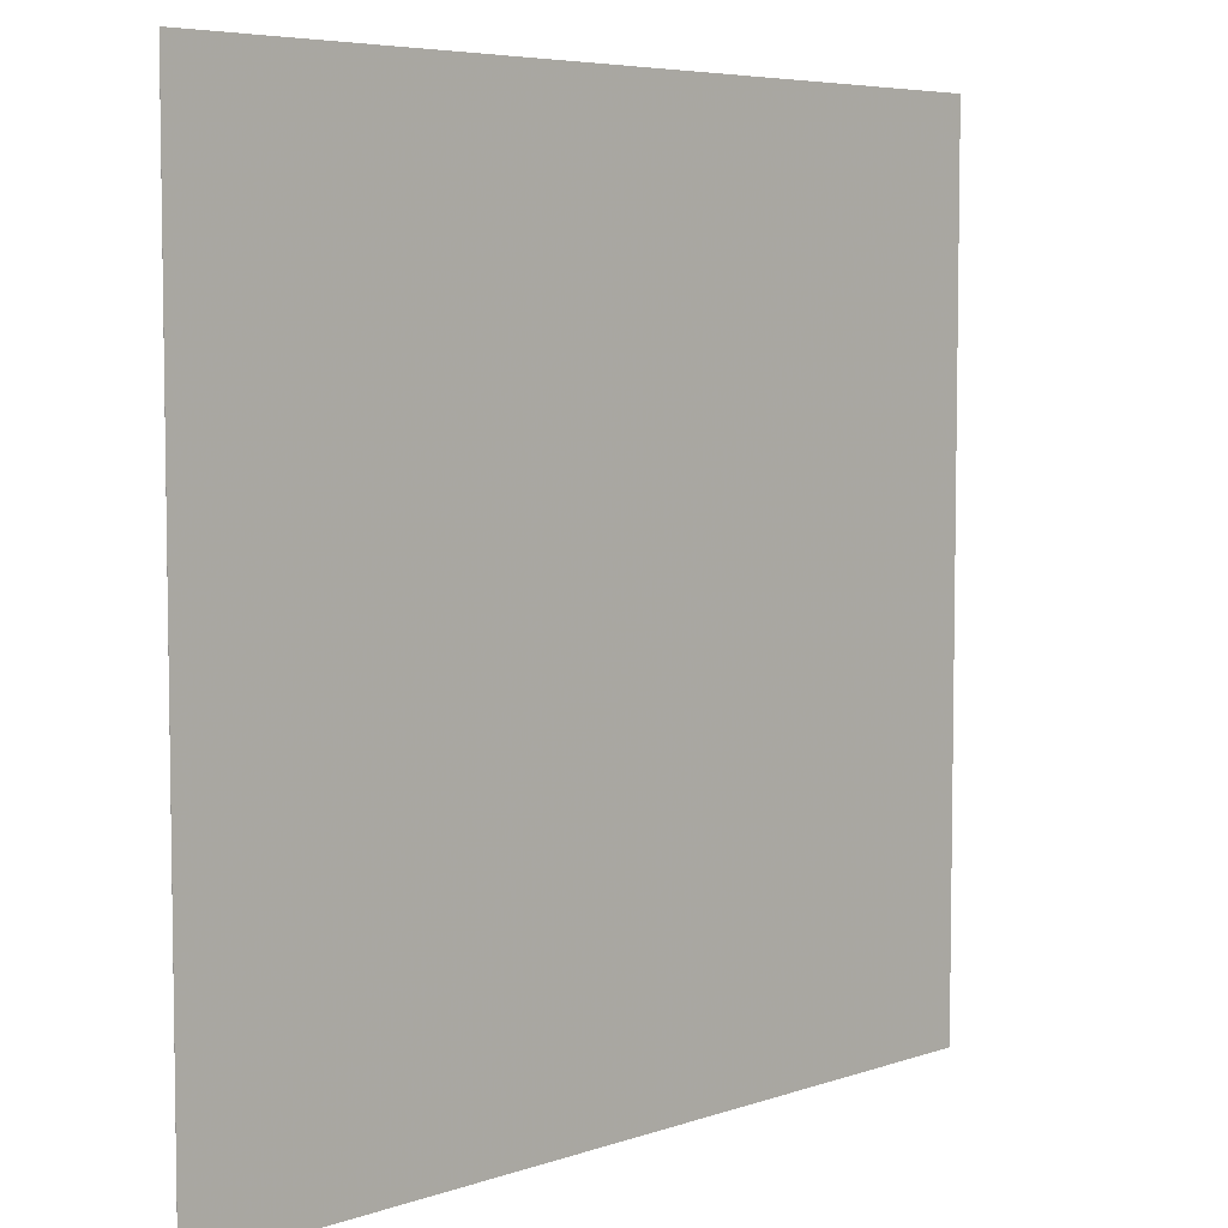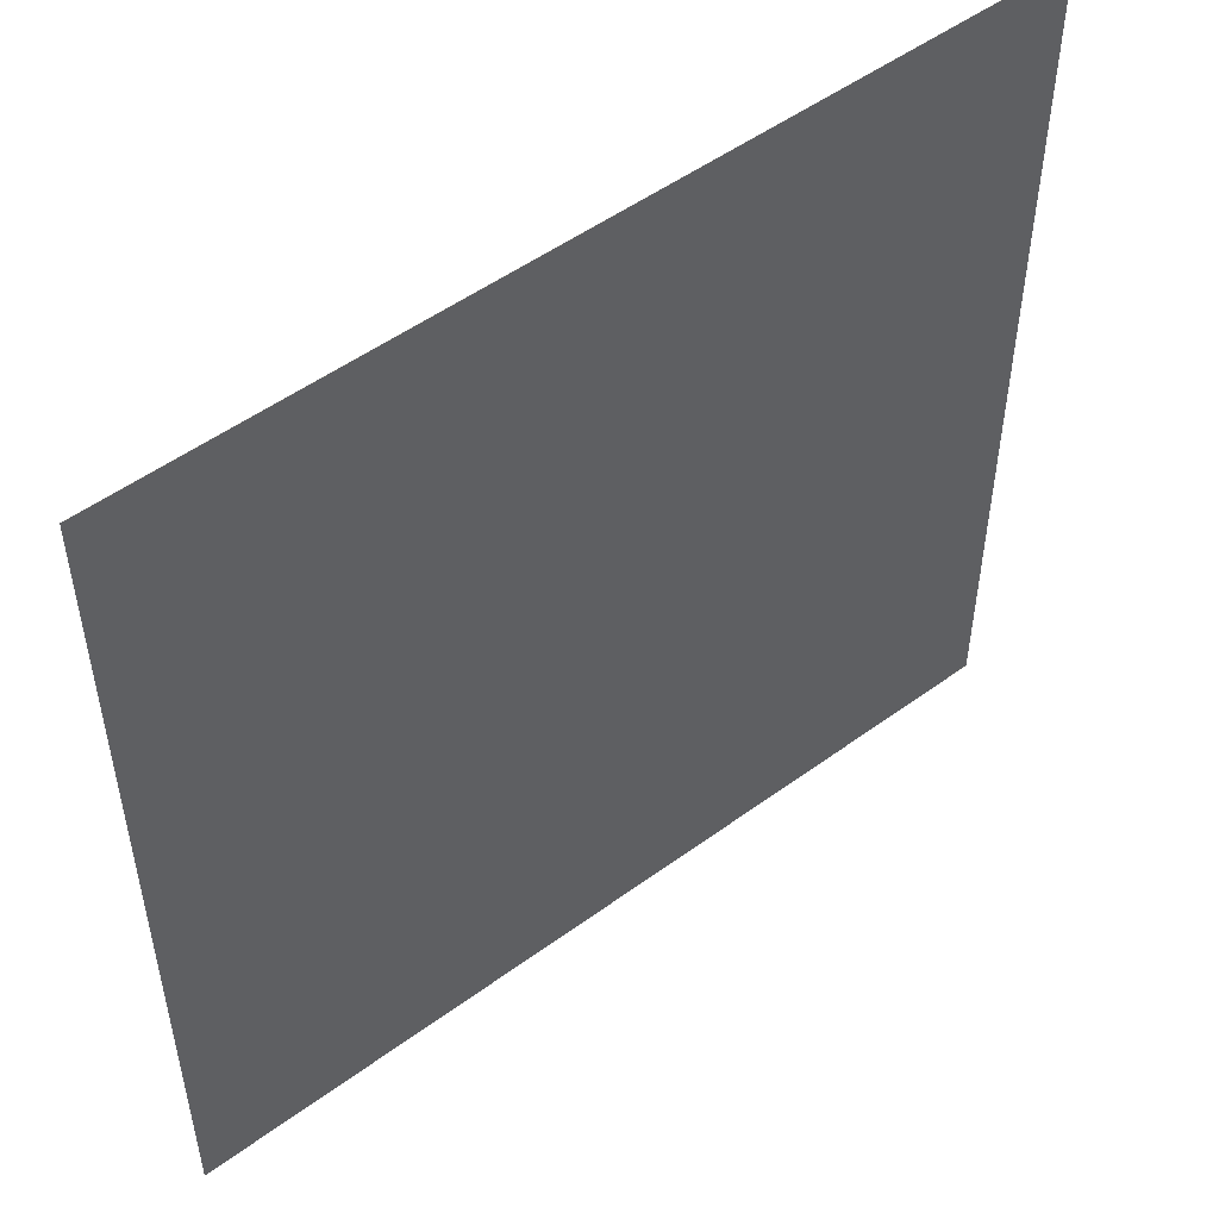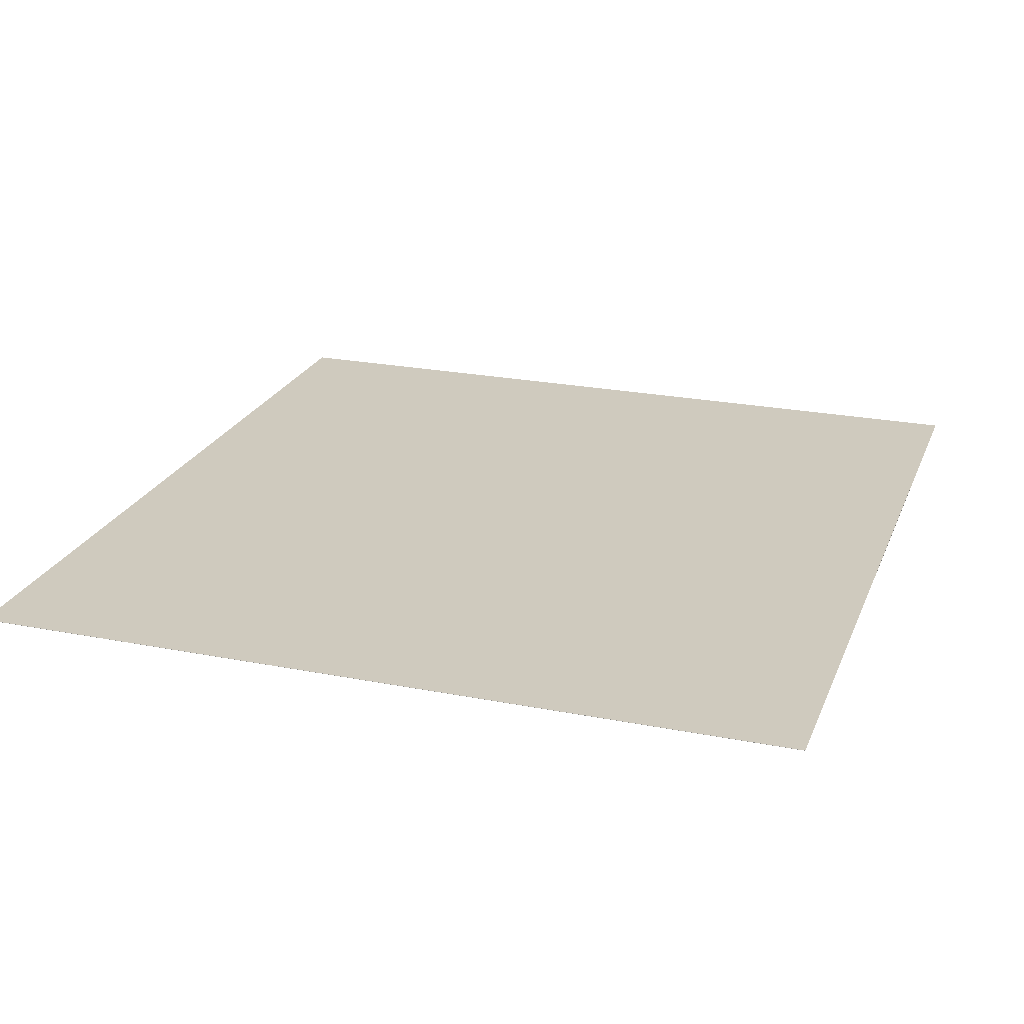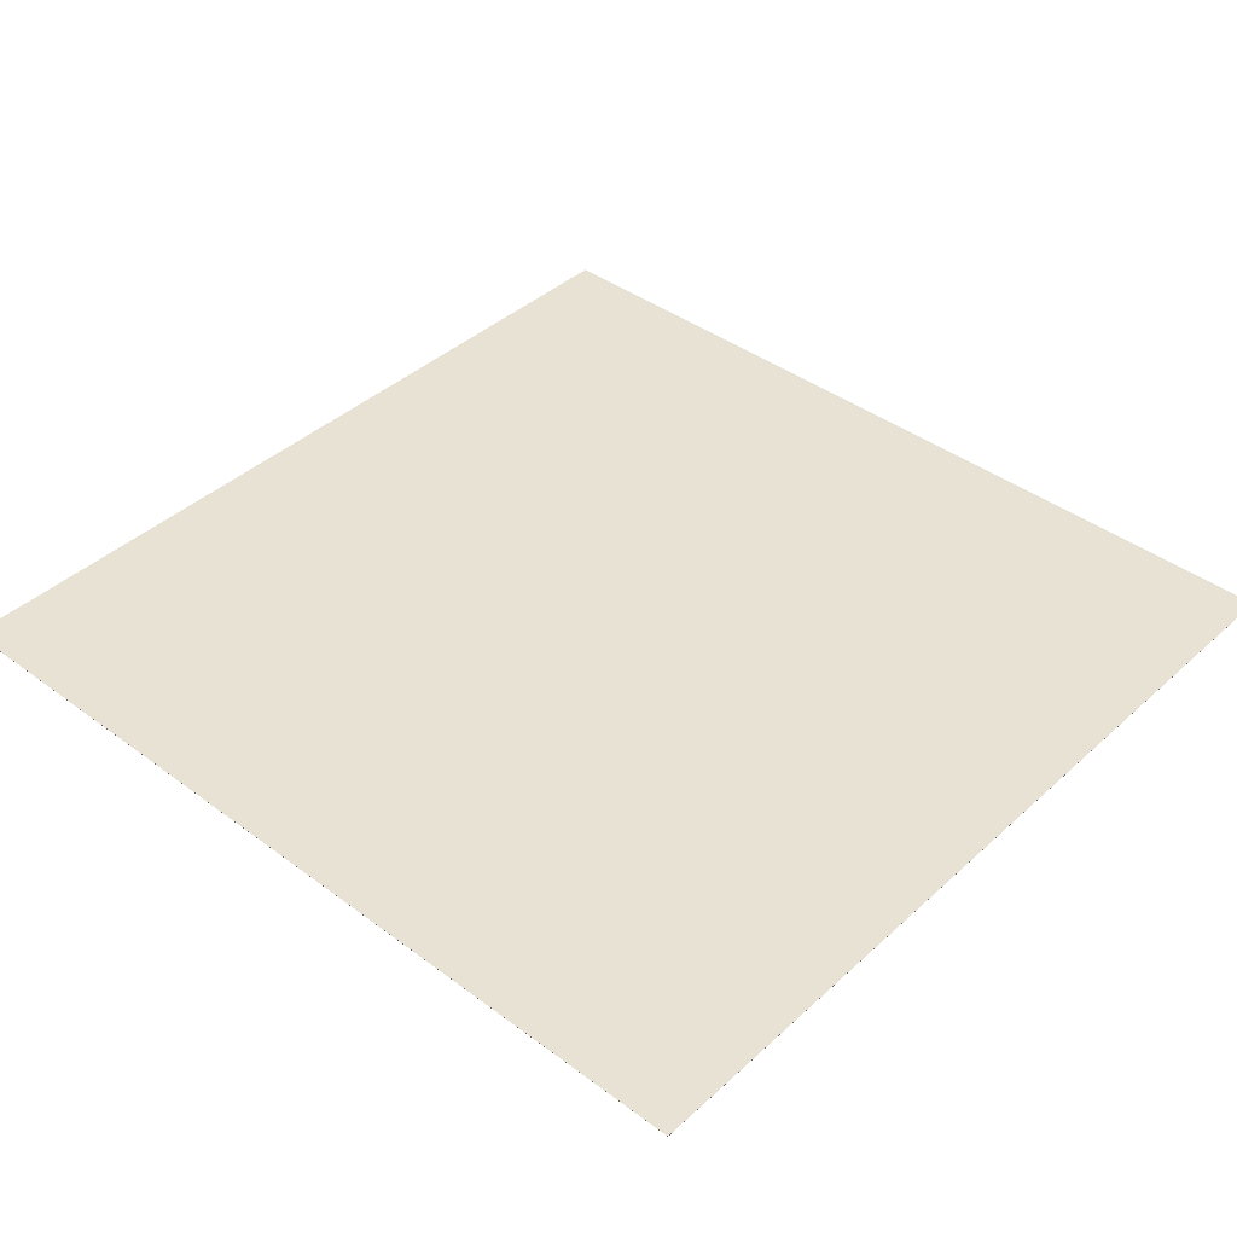
<metadata>
{"format":"obj","ext":"obj","renderer":"f3d","projection":"perspective","resolution":1024,"background":"white","views":[{"elev":5.8,"azim":-46.1,"up":"+Z"},{"elev":51.3,"azim":-38.5,"up":"+Z"},{"elev":23.2,"azim":108.4,"up":"+Y"},{"elev":40.8,"azim":42.2,"up":"+Y"}]}
</metadata>
<code>
v 17.5 0 14.9
v 17.5 0 19.8
v 22.53 0 19.8
v 22.53 0 14.9
v 17.5 -0.001 14.9
v 17.5 -0.001 19.8
v 22.53 -0.001 14.9
v 22.53 -0.001 19.8
g grp1
f 1 2 3 4
f 1 5 6 2
f 5 7 8 6
f 4 3 8 7
f 1 4 7 5
f 2 6 8 3

</code>
